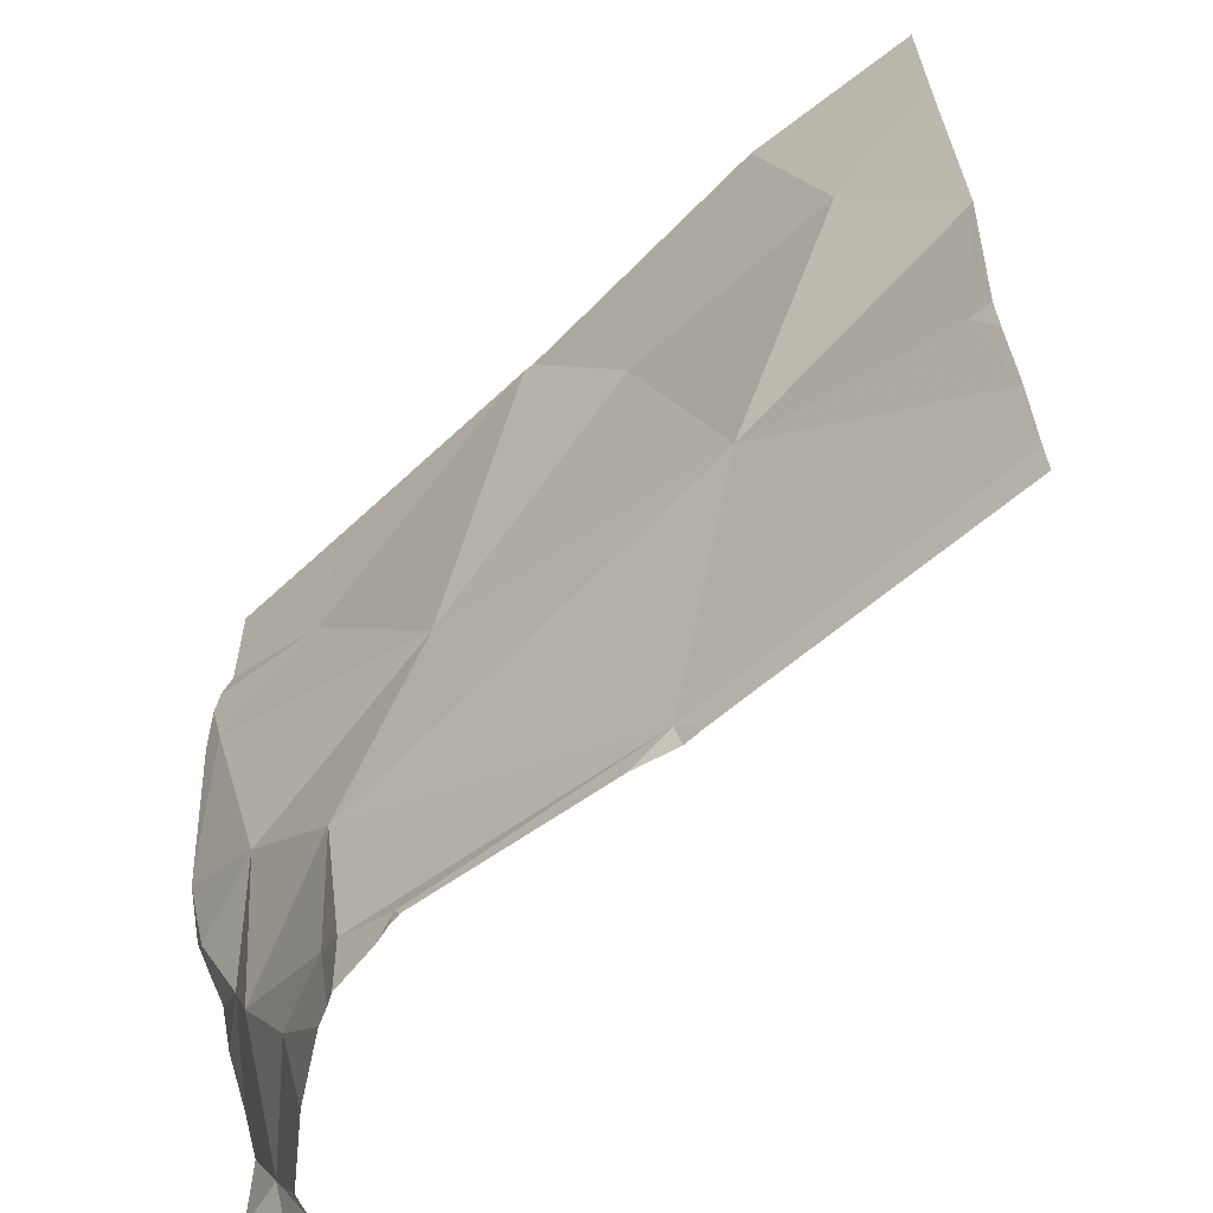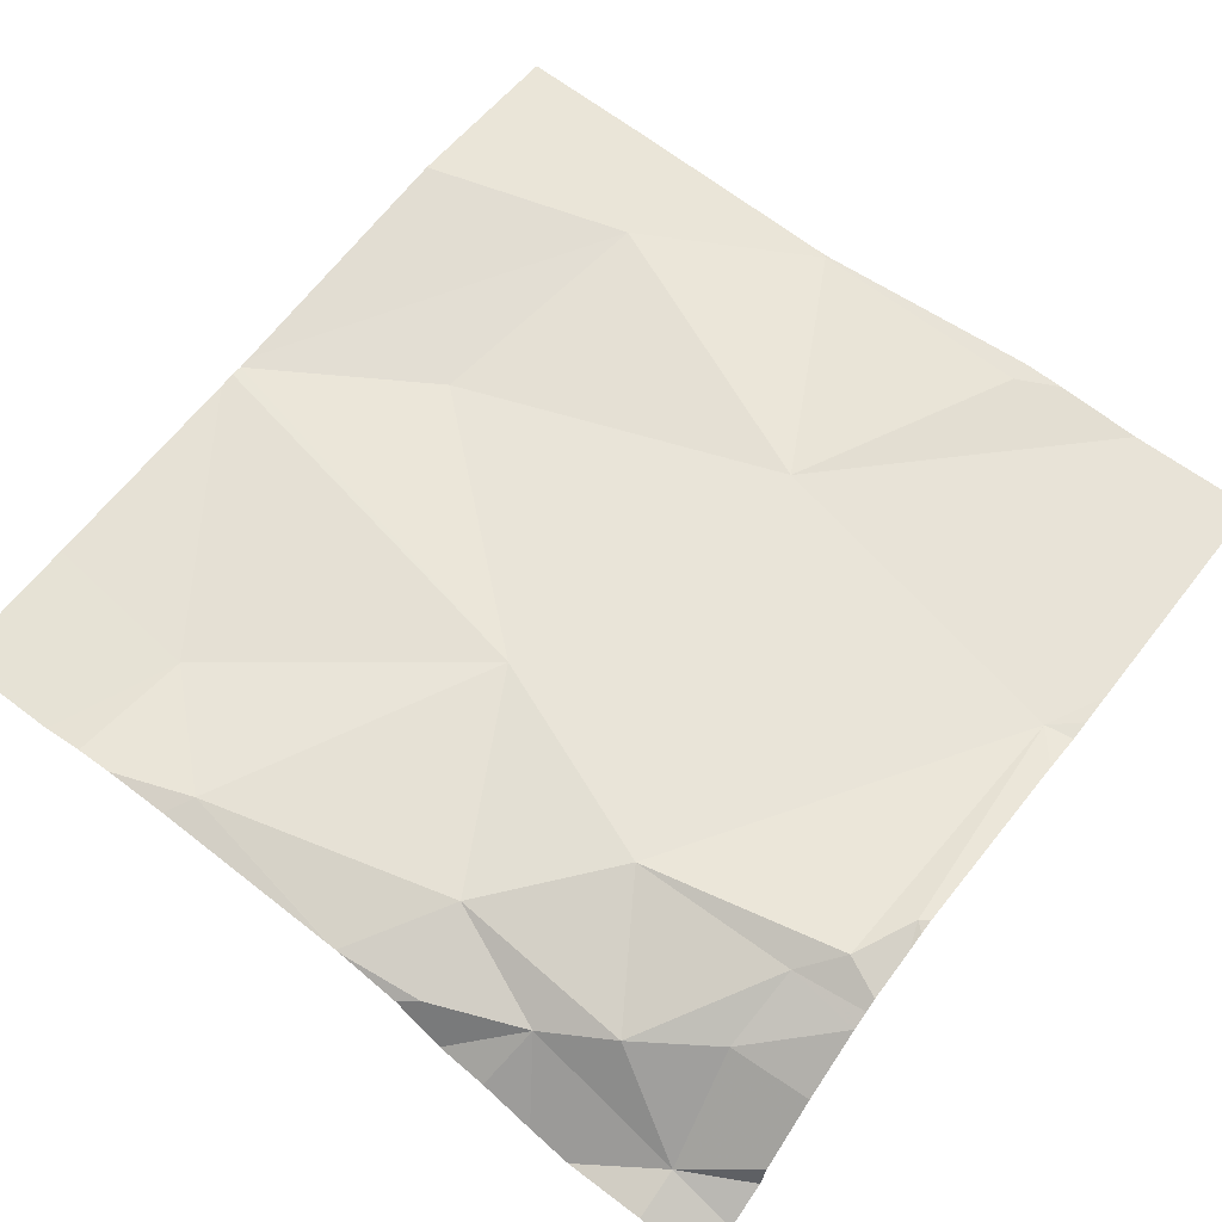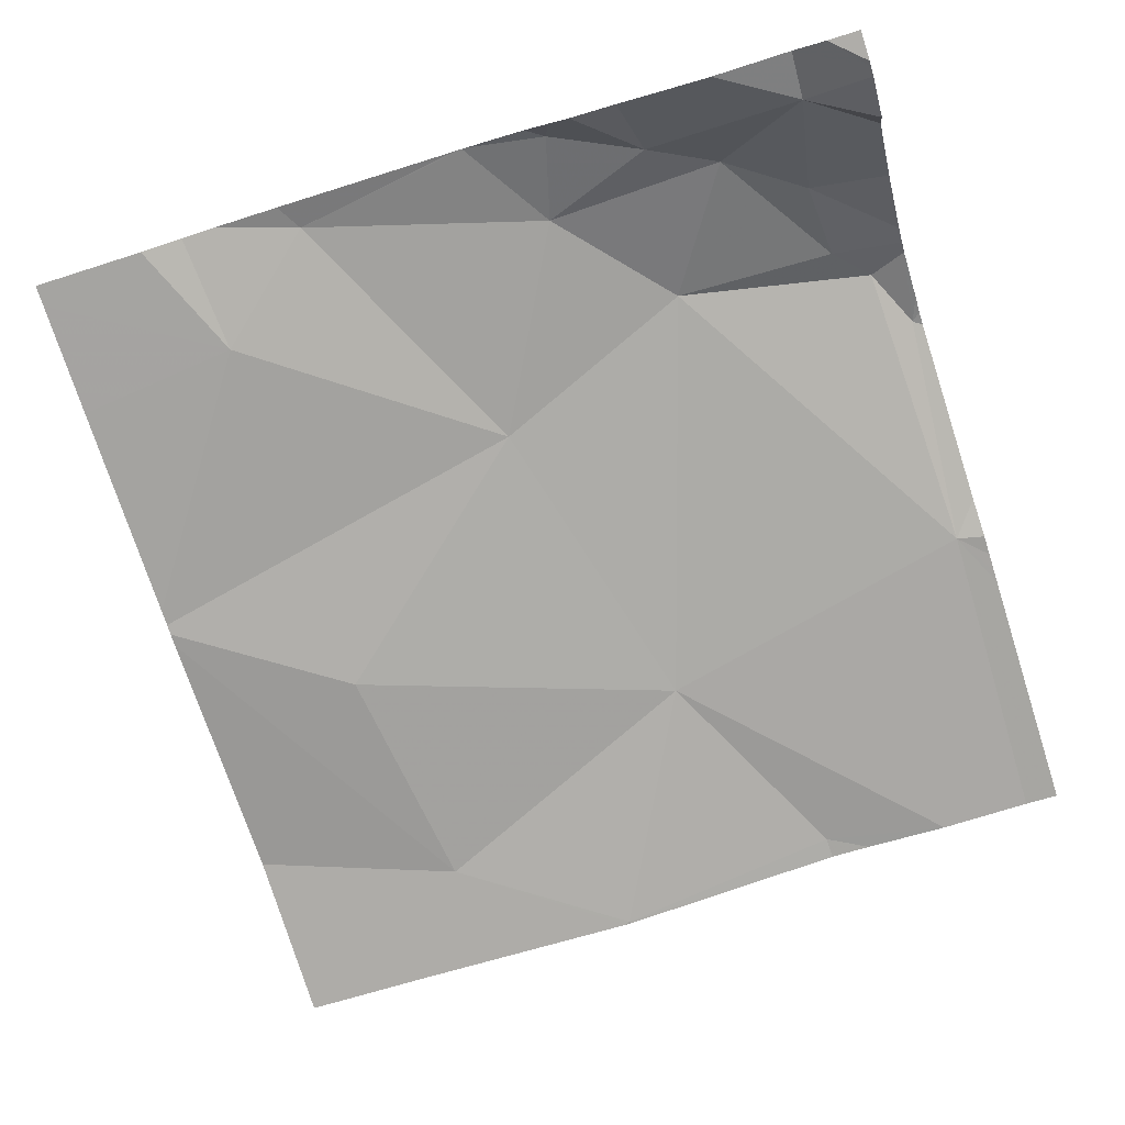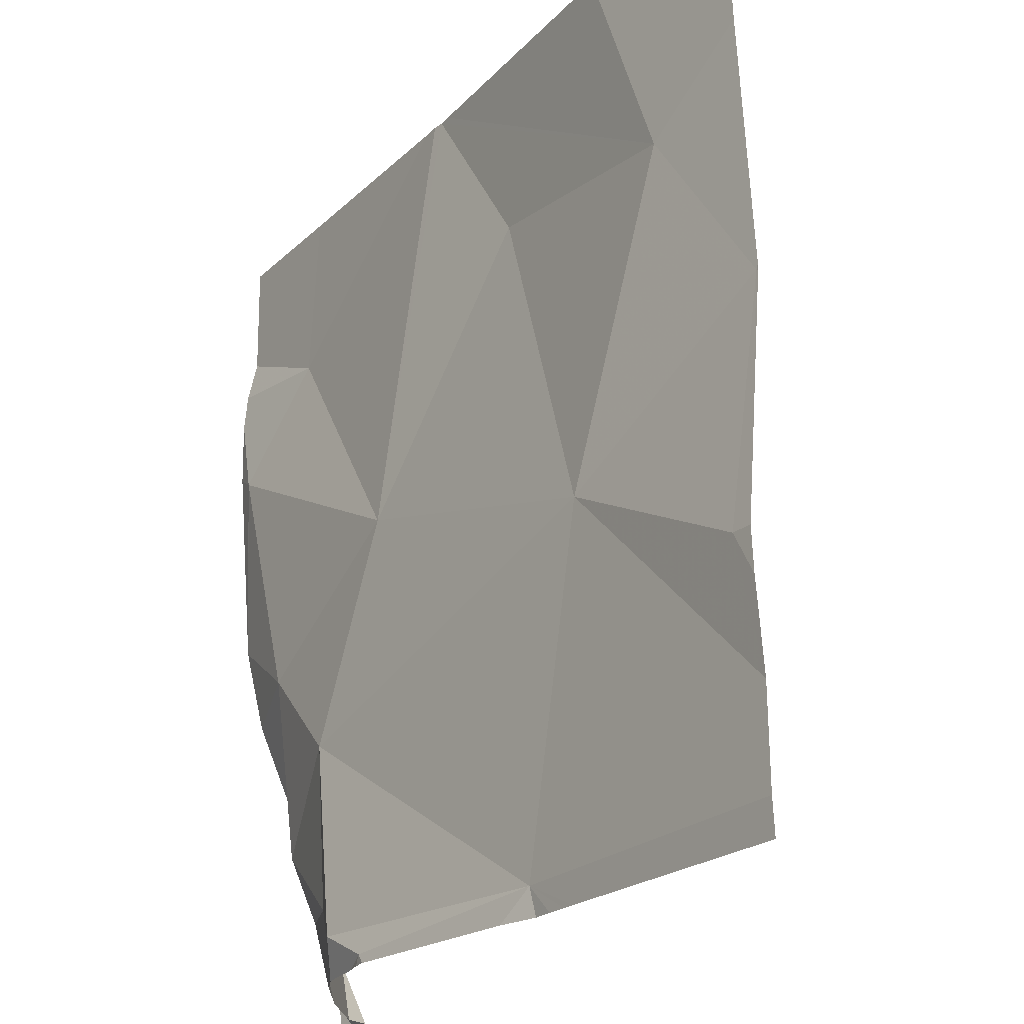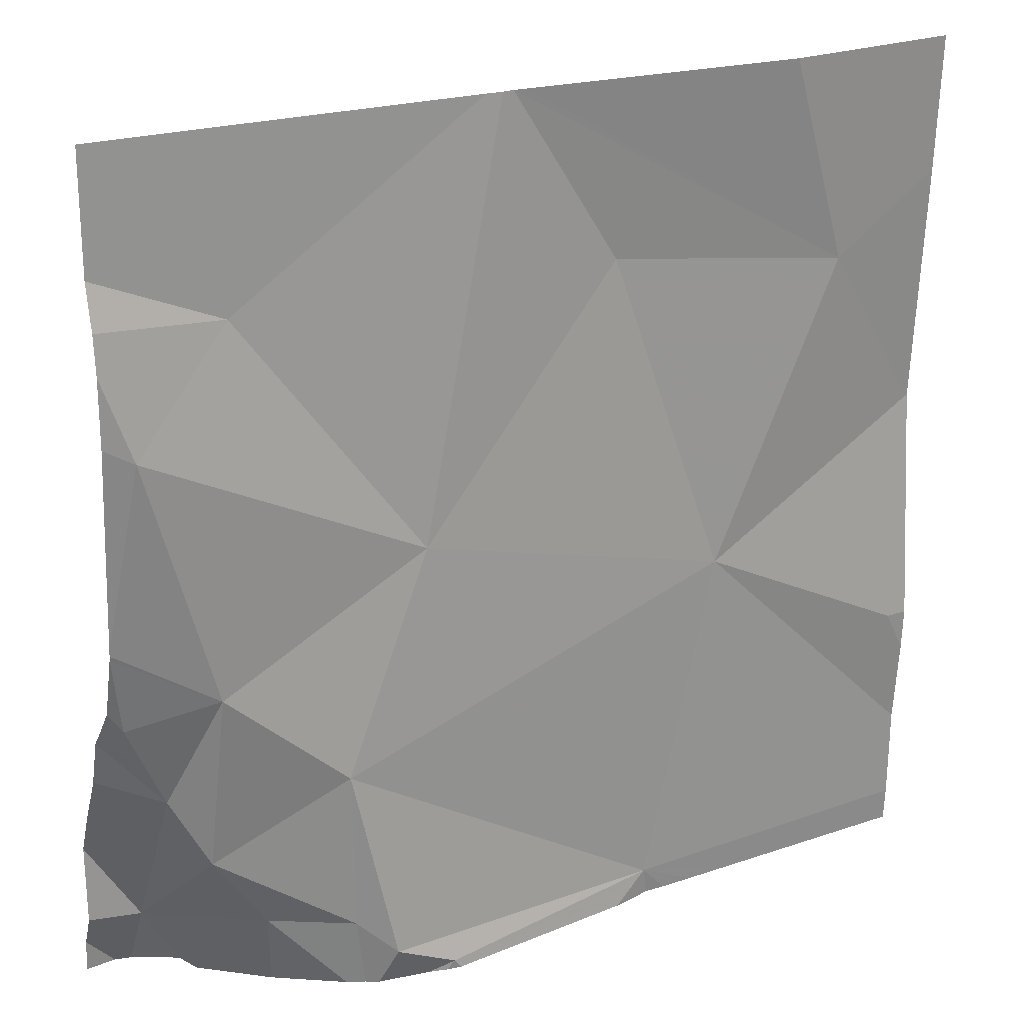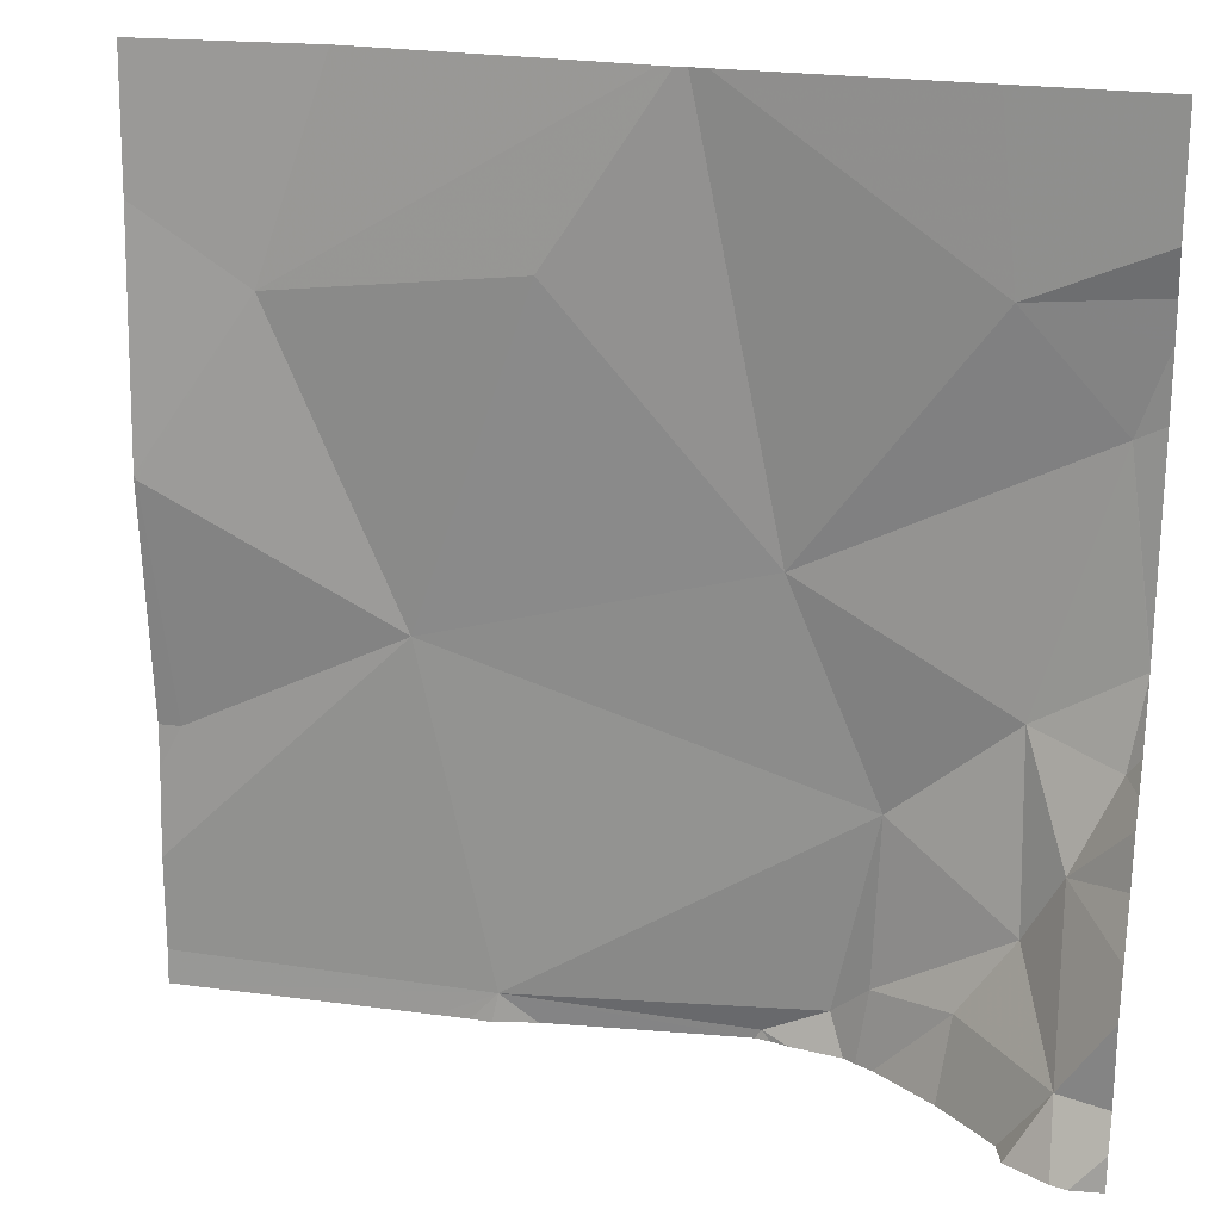
<metadata>
{"format":"obj","ext":"obj","renderer":"f3d","projection":"perspective","resolution":1024,"background":"white","views":[{"elev":-61.4,"azim":41.6,"up":"+Y"},{"elev":61.6,"azim":-52.3,"up":"+Z"},{"elev":-75.2,"azim":-72.4,"up":"+Z"},{"elev":-22.9,"azim":54.6,"up":"+Y"},{"elev":23.3,"azim":-29.6,"up":"+Y"},{"elev":21.6,"azim":-166.4,"up":"+Y"}]}
</metadata>
<code>
v -76.89 247.1 483.4
v -77.39 247.5 483.4
v -76.89 247.5 483.4
v -77.28 247.3 483.4
v -77.51 247 483.4
v -77.01 247.3 483.4
v -77.16 246.9 483.4
v -77.79 246.6 483.2
v -77.69 246.6 483.3
v -77.79 246.8 483.3
v -77.83 246.9 483.3
v -77.74 246.9 483.4
v -77.06 247.5 483.4
v -76.89 247.3 483.4
v -77.61 246.8 483.4
v -76.89 247.1 483.4
v -77.24 246.6 483.4
v -77.82 247.5 483.4
v -77.5 246.5 483.4
v -77.71 247.3 483.4
v -77.81 247.2 483.4
v -77.09 247.5 483.4
v -76.89 246.8 483.4
v -76.89 247.1 483.4
v -77.44 247.5 483.4
v -77.75 246.7 483.3
v -77.56 246.6 483.4
v -77.85 247.5 483.4
v -77.6 246.6 483.4
v -77.42 247.5 483.4
v -76.89 246.7 483.4
v -76.89 246.6 483.4
v -77.68 246.5 483.3
v -77.74 246.5 483.3
v -76.89 247.1 483.4
v -77.49 246.5 483.4
v -77.28 246.5 483.4
v -77.69 247.5 483.4
v -76.89 246.5 483.4
v -76.92 246.8 483.4
v -77.61 246.5 483.4
v -77.85 246.9 483.3
v -77.85 246.8 483.3
v -77.85 247 483.3
v -77.85 246.9 483.3
v -77.85 247 483.3
v -77.85 247 483.4
v -77.85 247.2 483.4
v -77.85 247.3 483.4
v -77.85 247.4 483.4
v -77.85 246.6 483.2
v -77.85 246.7 483.2
v -77.85 246.7 483.2
v -77.85 246.8 483.3
v -77.41 247.5 483.4
v -77.85 246.6 483.2
v -77.85 247.3 483.4
v -76.89 247.1 483.4
v -76.89 246.8 483.4
v -77.58 246.5 483.4
v -77.52 246.5 483.4
v -77.23 246.5 483.4
v -77.75 246.5 483.2
v -77.51 246.5 483.4
v -77.59 246.5 483.4
v -77.8 246.5 483.2
v -77.21 246.5 483.4
v -77.17 246.5 483.4
v -77.19 246.5 483.4
v -77.81 246.5 483.2
v -77.81 246.5 483.2
v -77.85 246.5 483.2
f 5 4 55
f 7 6 4
f 33 8 34
f 11 10 12
f 10 11 42
f 63 8 66
f 15 5 12
f 44 12 46
f 17 19 36
f 55 6 2
f 5 20 21
f 46 21 47
f 21 12 5
f 62 17 37
f 20 5 30
f 12 26 15
f 19 27 60
f 29 15 26
f 17 27 19
f 29 9 41
f 60 29 65
f 59 40 31
f 58 35 16
f 10 26 12
f 5 7 4
f 61 19 60
f 7 5 15
f 15 27 17
f 17 7 15
f 26 8 9
f 49 20 57
f 26 10 8
f 52 10 53
f 26 9 29
f 66 51 70
f 27 15 29
f 60 27 29
f 28 50 18
f 31 17 32
f 7 40 35
f 35 40 23
f 6 14 13
f 6 7 35
f 18 20 38
f 40 7 31
f 41 9 33
f 6 35 1
f 22 6 13
f 37 17 36
f 42 11 45
f 43 10 42
f 14 6 1
f 44 11 12
f 45 11 44
f 36 19 64
f 46 12 21
f 16 35 23
f 47 21 48
f 48 21 49
f 23 40 59
f 39 32 17
f 49 21 20
f 39 17 68
f 50 20 18
f 34 8 63
f 51 8 52
f 25 20 30
f 31 7 17
f 52 8 10
f 53 10 54
f 1 35 24
f 54 10 43
f 24 35 58
f 70 56 71
f 57 20 50
f 33 9 8
f 64 19 61
f 38 20 25
f 65 29 41
f 2 6 22
f 66 8 51
f 67 17 62
f 13 14 3
f 68 17 69
f 69 17 67
f 30 5 55
f 70 51 56
f 55 4 6
f 71 56 72

</code>
